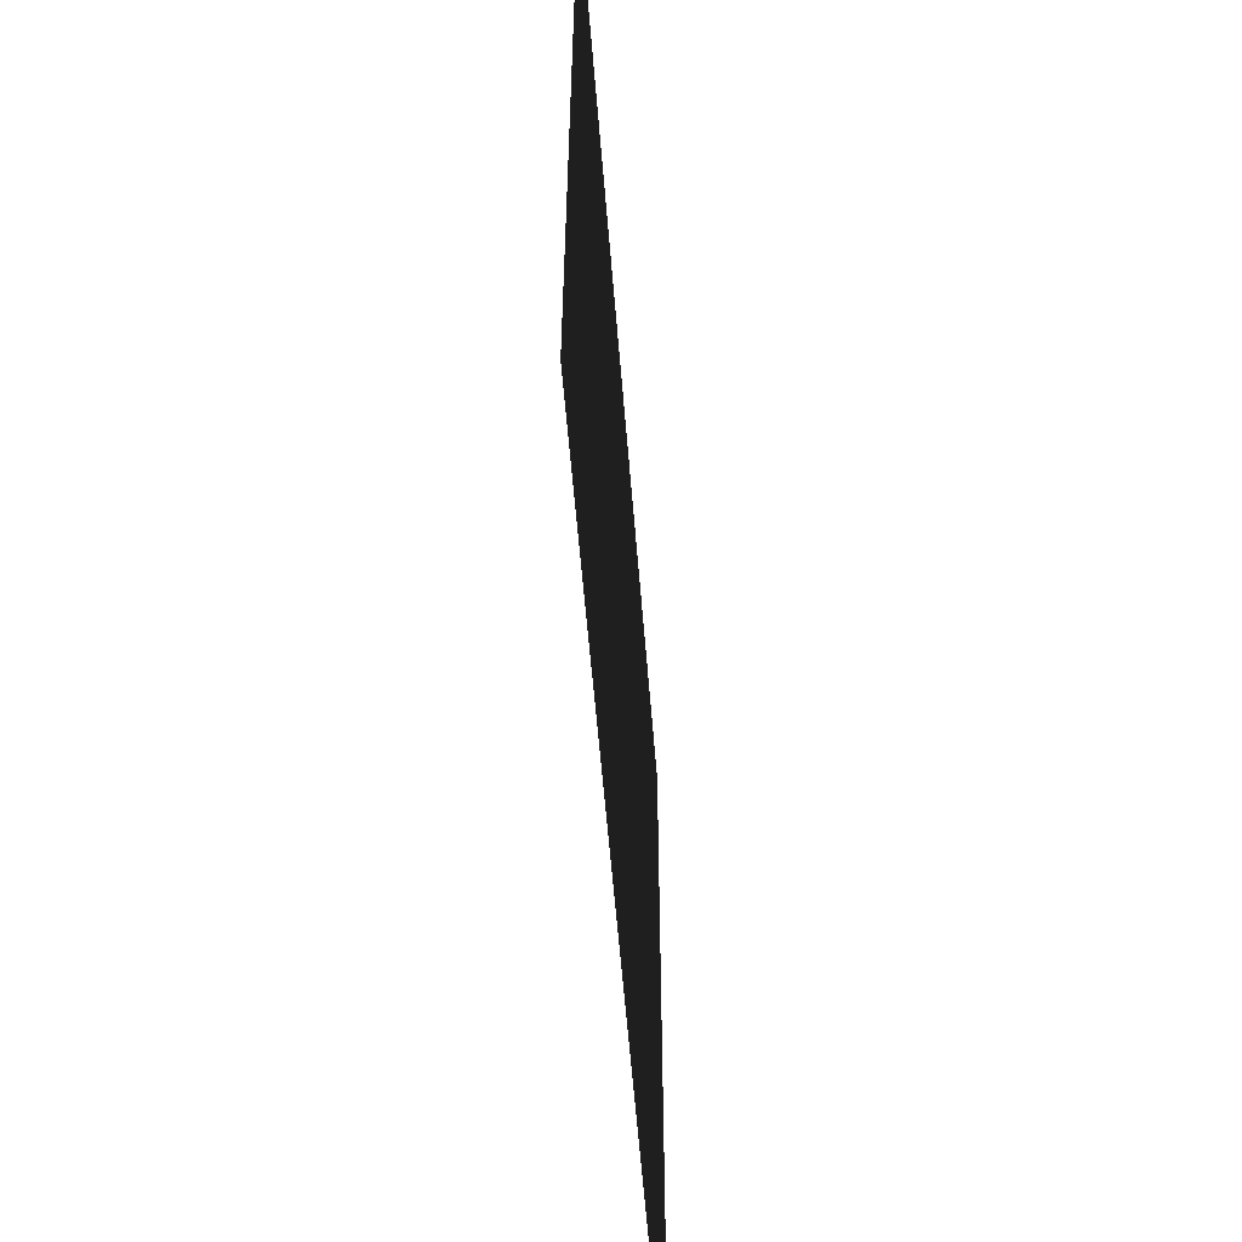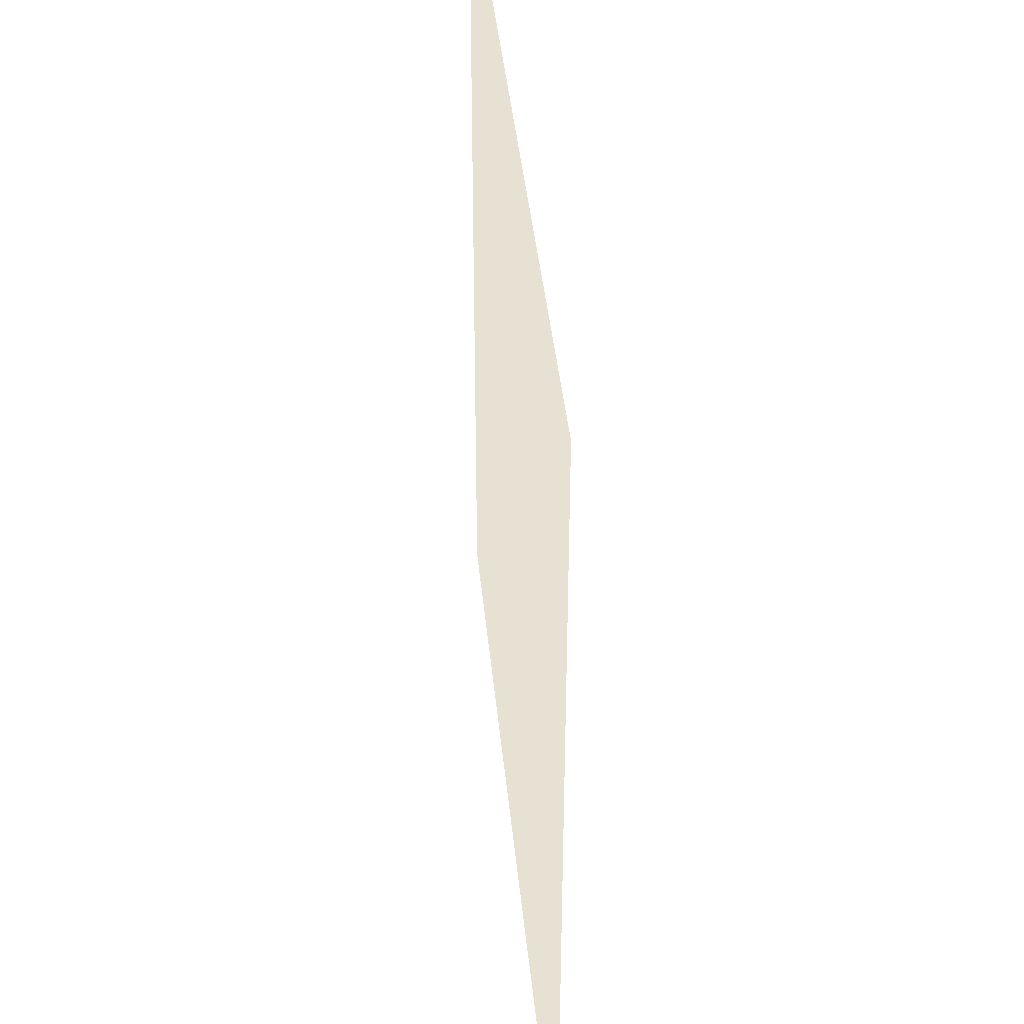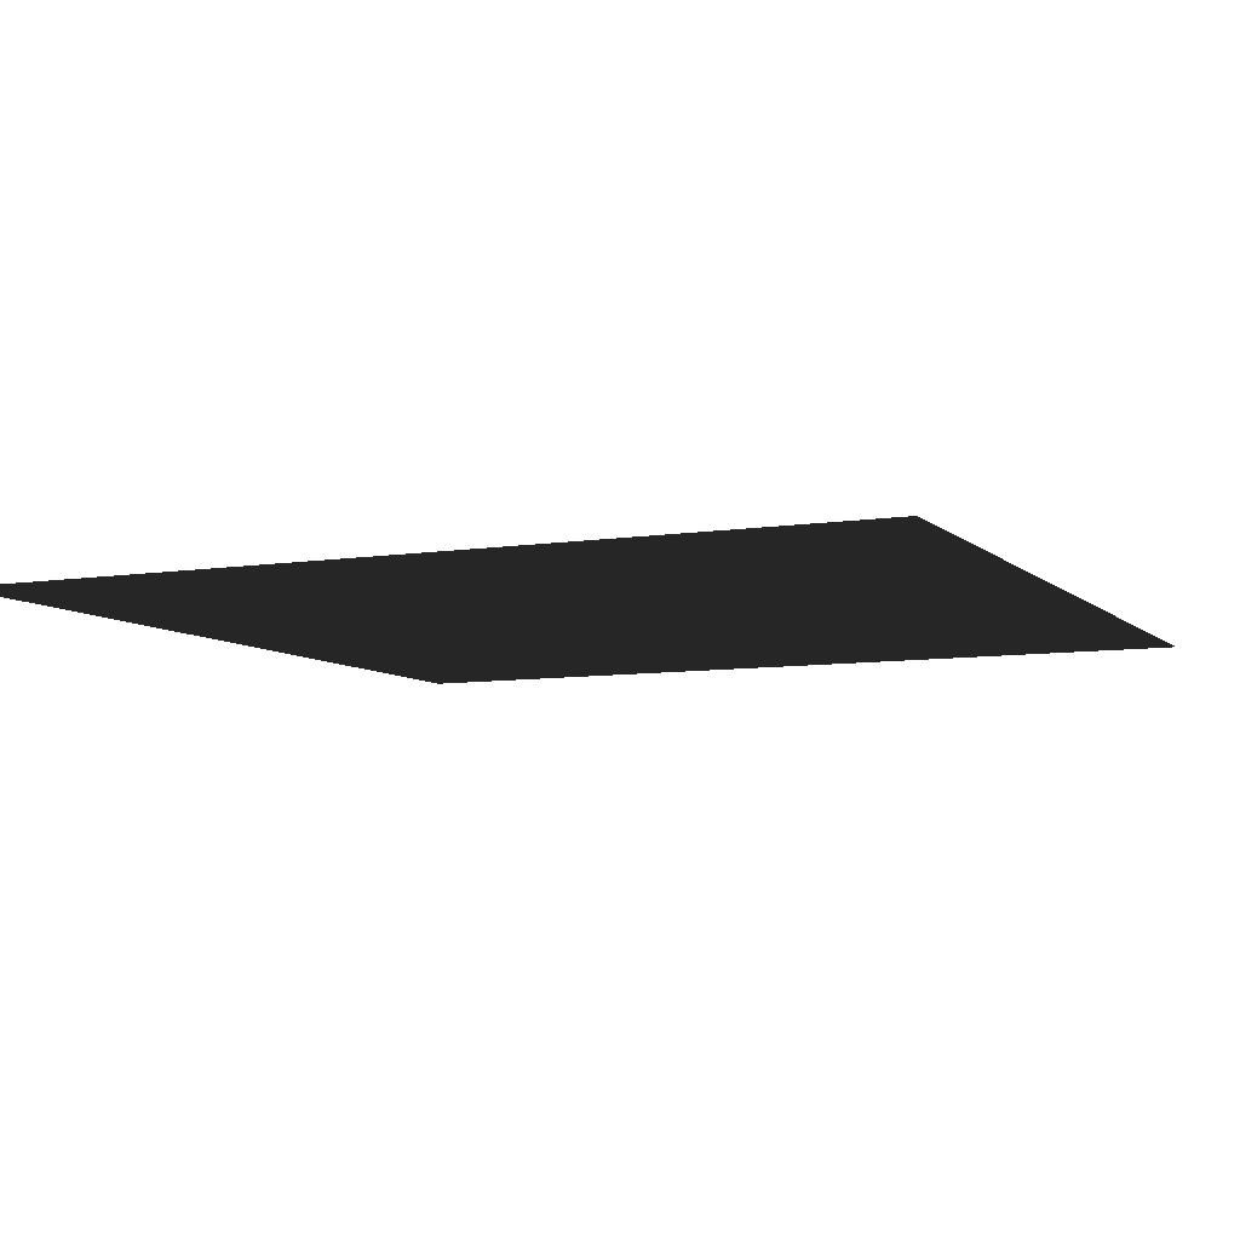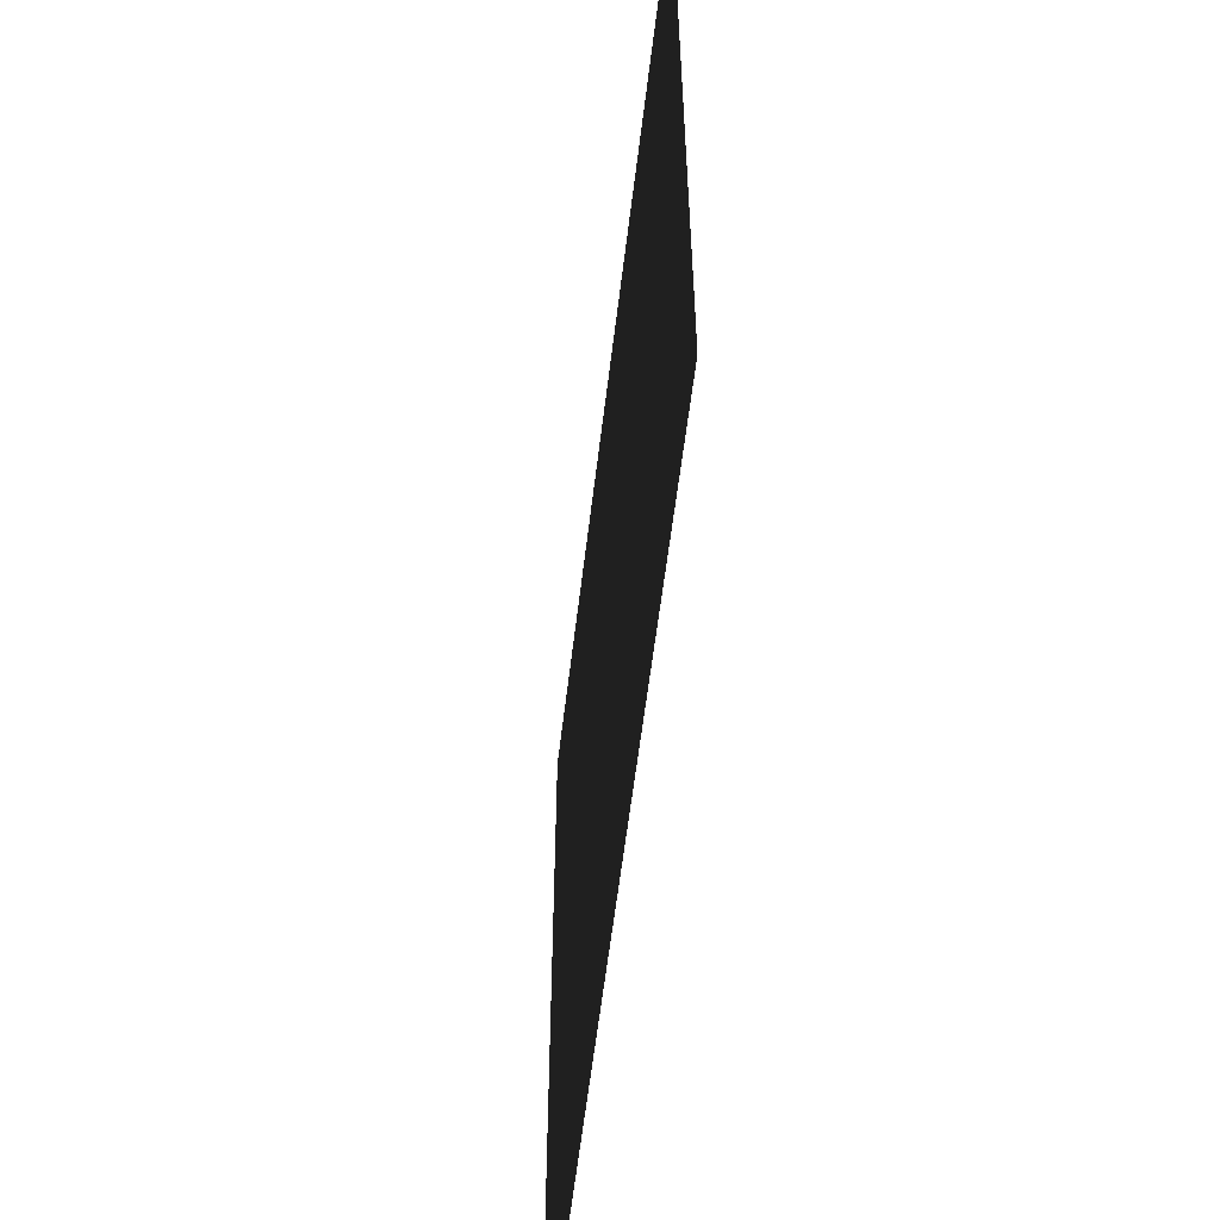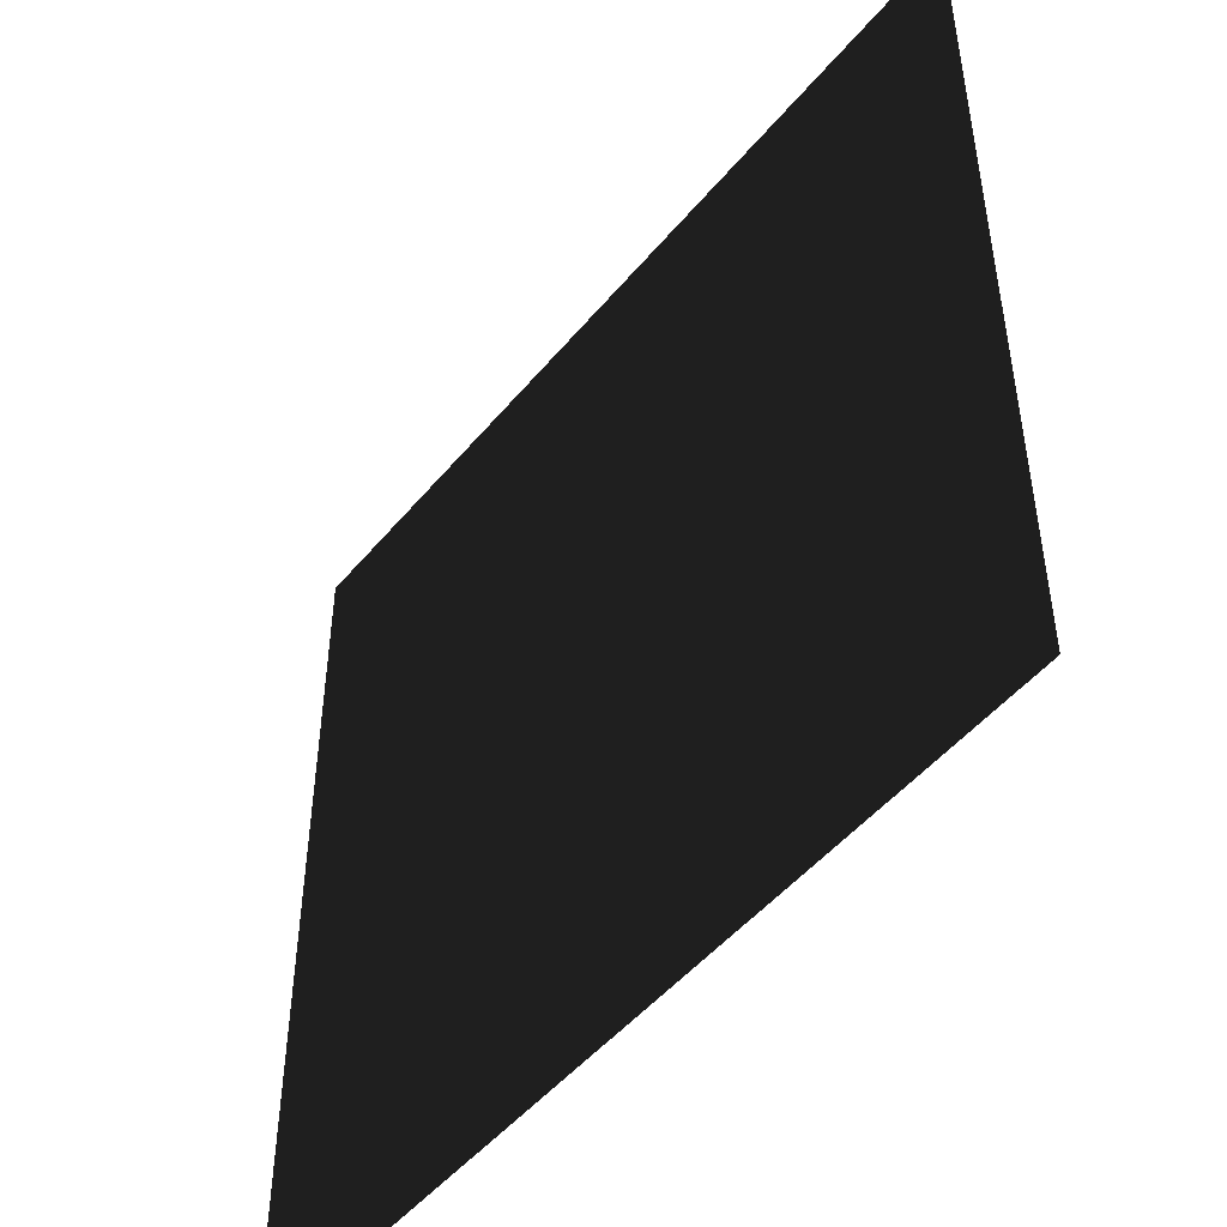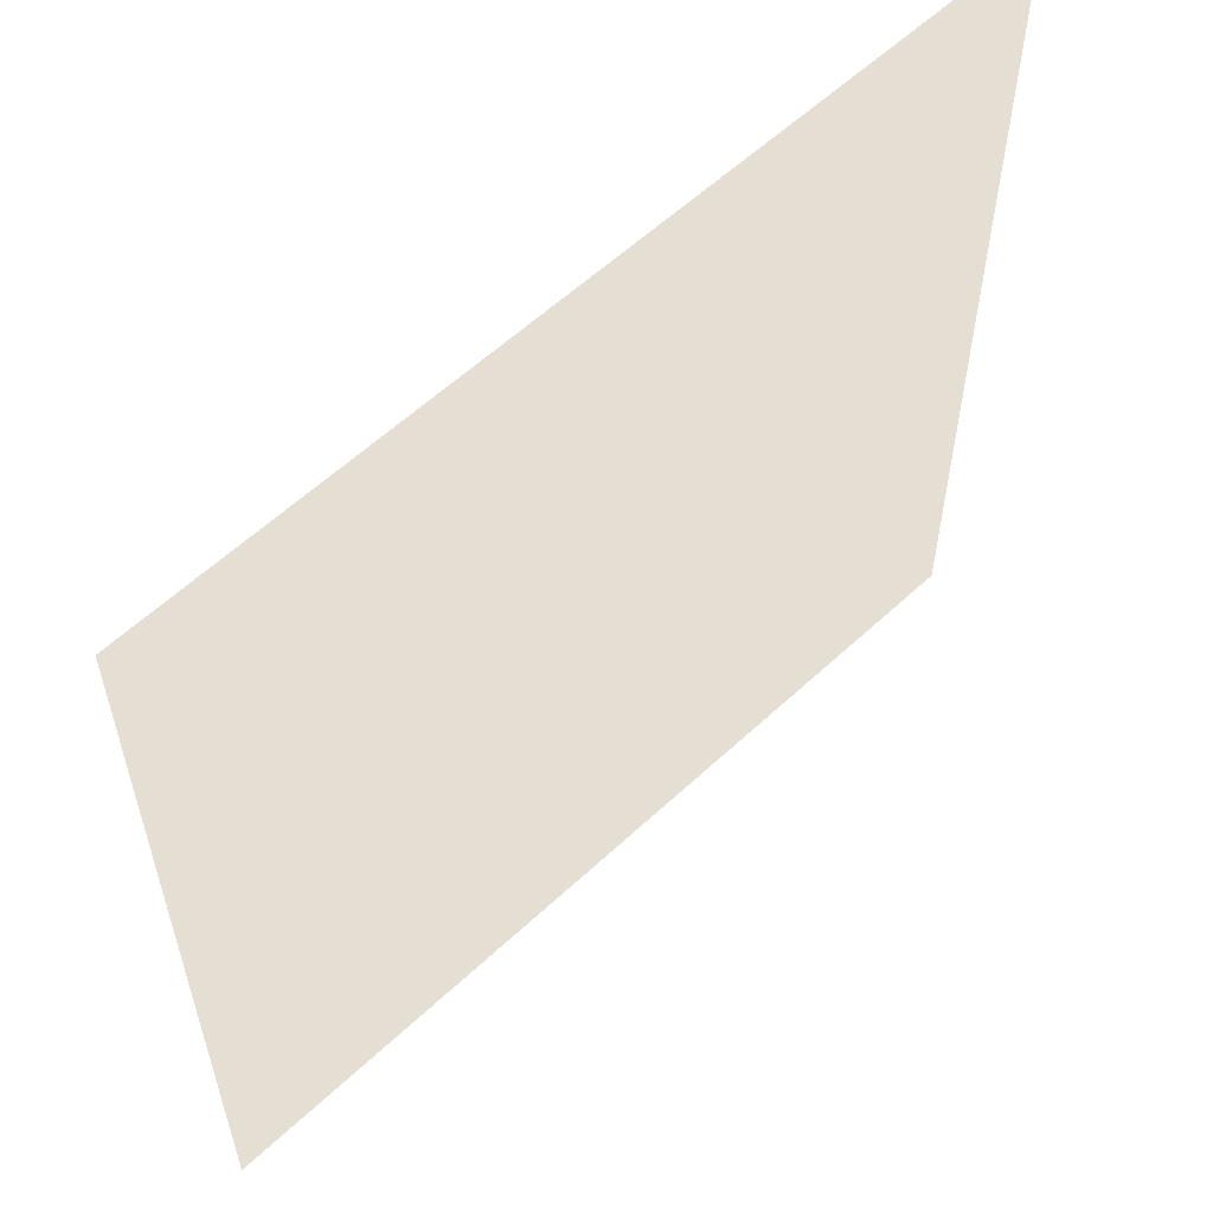
<metadata>
{"format":"obj","ext":"obj","renderer":"f3d","projection":"perspective","resolution":1024,"background":"white","views":[{"elev":-59.3,"azim":-85.4,"up":"+Z"},{"elev":40.5,"azim":84.6,"up":"+Z"},{"elev":-7.5,"azim":-155.4,"up":"+Y"},{"elev":-59.4,"azim":83.2,"up":"+Z"},{"elev":-49.2,"azim":52.1,"up":"+Z"},{"elev":58.5,"azim":-43.9,"up":"+Z"}]}
</metadata>
<code>
v -5 3.604e-05 5
v -5 -1.153e-05 4
v -4 2.265e-06 4
v -4 -7.538e-06 5
v -3 1.606e-05 4
v -3 6.253e-06 5
v -2 2.985e-05 4
v -2 2.004e-05 5
v -1 -1.757e-05 4
v -1 -2.738e-05 5
v 2.007e-08 -3.781e-06 4
v 2.609e-08 -1.358e-05 5
v 1 1.001e-05 4
v 1 2.068e-07 5
v 2 -3.741e-05 4
v 2 1.016e-05 5
v 3 -2.362e-05 4
v 3 2.395e-05 5
v 4 -9.828e-06 4
v 4 -1.963e-05 5
v 5 3.963e-06 4
v 5 -5.84e-06 5
v -1 -7.77e-06 3
v 1.406e-08 6.022e-06 3
v 1 1.981e-05 3
v 2 -2.761e-05 3
v 3 -1.382e-05 3
v 4 -2.485e-08 3
v 5 1.377e-05 3
v 8.053e-09 1.199e-05 2
v -1 -1.806e-06 2
v -2 -1.772e-05 3
v -3 -3.151e-05 3
v -4 1.207e-05 3
v -5 -1.723e-06 3
v -4 1.803e-05 2
v -5 8.08e-06 2
v -3 -2.555e-05 2
v -2 -1.56e-05 2
v 5 -4.148e-05 2
v -4 -2.954e-05 1
v -5 -4.333e-05 1
v -3 -1.575e-05 1
v -2 -5.794e-06 1
v -1 7.997e-06 1
v 2.041e-09 -3.558e-05 1
v 1 -2.179e-05 1
v 1 -3.16e-05 2
v 2 -1.78e-05 2
v 3 -7.852e-06 2
v 4 5.939e-06 2
v 2 -8.001e-06 1
v 3 1.951e-06 1
v 4 -4.163e-05 1
v 5 -2.784e-05 1
v 2 -2.038e-06 -7.808e-07
v 1 -1.199e-05 -4.205e-07
v 3 -4.562e-05 -5.477e-07
v 4 -3.183e-05 -6.215e-07
v 5 -1.804e-05 -6.952e-07
v 2 -5.345e-05 -1
v 1 -9.865e-06 -1
v -3.97e-09 -2.578e-05 -3.467e-07
v -1 -3.957e-05 -2.73e-07
v -2 -4.952e-05 8.731e-08
v -3 -5.943e-06 -1.457e-07
v -4 -1.973e-05 -7.199e-08
v -5 -3.353e-05 1.758e-09
v -4 -1.377e-05 -1
v -5 -2.756e-05 -1
v -3 2.068e-08 -1
v -2 -4.356e-05 -1
v -1 -2.977e-05 -1
v -9.981e-09 -2.366e-05 -1
v -4 -5.366e-05 -2
v -5 -1.008e-05 -2
v -3 -3.987e-05 -2
v -2 -3.376e-05 -2
v -1 -1.997e-05 -2
v -1.599e-08 -6.355e-05 -2
v 1 -4.975e-05 -2
v 2 -3.596e-05 -2
v 3 -2.985e-05 -2
v 3 -3.965e-05 -1
v 4 -2.586e-05 -1
v 5 -1.207e-05 -1
v 4 -7.343e-05 -2
v 5 -5.964e-05 -2
v -1 -7.521e-05 -3
v -2.2e-08 -6.142e-05 -3
v 1 -4.763e-05 -3
v 2 -3.384e-05 -3
v 3 -2.005e-05 -3
v 4 -6.363e-05 -3
v 5 -4.984e-05 -3
v -2.801e-08 -5.162e-05 -4
v -1 -6.541e-05 -4
v -2 -2.395e-05 -3
v -3 -3.774e-05 -3
v -4 -5.154e-05 -3
v -5 -6.533e-05 -3
v -4 -4.941e-05 -4
v -5 -6.32e-05 -4
v -3 -3.562e-05 -4
v -2 -2.183e-05 -4
v 5 -4.771e-05 -4
v -4 -3.193e-05 -5
v -5 -4.572e-05 -5
v -3 -7.551e-05 -5
v -2 -6.172e-05 -5
v -1 -5.561e-05 -5
v -3.402e-08 -4.182e-05 -5
v 1 -2.802e-05 -5
v 1 -3.783e-05 -4
v 2 -3.172e-05 -4
v 3 -7.53e-05 -4
v 4 -6.15e-05 -4
v 2 -7.161e-05 -5
v 3 -5.781e-05 -5
v 4 -4.402e-05 -5
v 5 -8.76e-05 -5
g P_Desert_Sky_692_81
f 1 3 2
f 1 4 3
f 4 5 3
f 4 6 5
f 6 7 5
f 6 8 7
f 8 9 7
f 8 10 9
f 10 11 9
f 10 12 11
f 12 13 11
f 12 14 13
f 14 15 13
f 14 16 15
f 16 17 15
f 16 18 17
f 18 19 17
f 18 20 19
f 20 21 19
f 20 22 21
f 7 9 23
f 9 24 23
f 9 11 24
f 11 25 24
f 11 13 25
f 13 26 25
f 13 15 26
f 15 27 26
f 15 17 27
f 17 28 27
f 17 19 28
f 19 29 28
f 19 21 29
f 23 24 30
f 23 30 31
f 32 23 31
f 7 23 32
f 5 7 32
f 5 32 33
f 3 5 33
f 3 33 34
f 2 3 34
f 2 34 35
f 35 34 36
f 35 36 37
f 34 38 36
f 34 33 38
f 33 39 38
f 33 32 39
f 32 31 39
f 28 29 40
f 37 36 41
f 37 41 42
f 36 43 41
f 36 38 43
f 38 44 43
f 38 39 44
f 39 45 44
f 39 31 45
f 31 46 45
f 31 30 46
f 30 47 46
f 30 48 47
f 24 48 30
f 24 25 48
f 25 49 48
f 25 26 49
f 26 50 49
f 26 27 50
f 27 51 50
f 27 28 51
f 28 40 51
f 48 52 47
f 48 49 52
f 49 53 52
f 49 50 53
f 50 54 53
f 50 51 54
f 51 55 54
f 51 40 55
f 47 52 56
f 47 56 57
f 52 58 56
f 52 53 58
f 53 59 58
f 53 54 59
f 54 60 59
f 54 55 60
f 57 56 61
f 57 61 62
f 63 57 62
f 46 57 63
f 45 46 63
f 45 63 64
f 44 45 64
f 44 64 65
f 43 44 65
f 43 65 66
f 41 43 66
f 41 66 67
f 42 41 67
f 42 67 68
f 68 67 69
f 68 69 70
f 67 71 69
f 67 66 71
f 66 72 71
f 66 65 72
f 65 73 72
f 65 64 73
f 64 74 73
f 64 63 74
f 63 62 74
f 70 69 75
f 70 75 76
f 69 77 75
f 69 71 77
f 71 78 77
f 71 72 78
f 72 79 78
f 72 73 79
f 73 80 79
f 73 74 80
f 74 81 80
f 74 62 81
f 62 82 81
f 62 61 82
f 61 83 82
f 61 84 83
f 56 84 61
f 56 58 84
f 58 85 84
f 58 59 85
f 59 86 85
f 59 60 86
f 84 87 83
f 84 85 87
f 85 88 87
f 85 86 88
f 78 79 89
f 79 90 89
f 79 80 90
f 80 91 90
f 80 81 91
f 81 92 91
f 81 82 92
f 82 93 92
f 82 83 93
f 83 94 93
f 83 87 94
f 87 95 94
f 87 88 95
f 89 90 96
f 89 96 97
f 98 89 97
f 78 89 98
f 77 78 98
f 77 98 99
f 75 77 99
f 75 99 100
f 76 75 100
f 76 100 101
f 101 100 102
f 101 102 103
f 100 104 102
f 100 99 104
f 99 105 104
f 99 98 105
f 98 97 105
f 94 95 106
f 103 102 107
f 103 107 108
f 102 109 107
f 102 104 109
f 104 110 109
f 104 105 110
f 105 111 110
f 105 97 111
f 97 112 111
f 97 96 112
f 96 113 112
f 96 114 113
f 90 114 96
f 90 91 114
f 91 115 114
f 91 92 115
f 92 116 115
f 92 93 116
f 93 117 116
f 93 94 117
f 94 106 117
f 114 118 113
f 114 115 118
f 115 119 118
f 115 116 119
f 116 120 119
f 116 117 120
f 117 121 120
f 117 106 121
f 46 47 57

</code>
